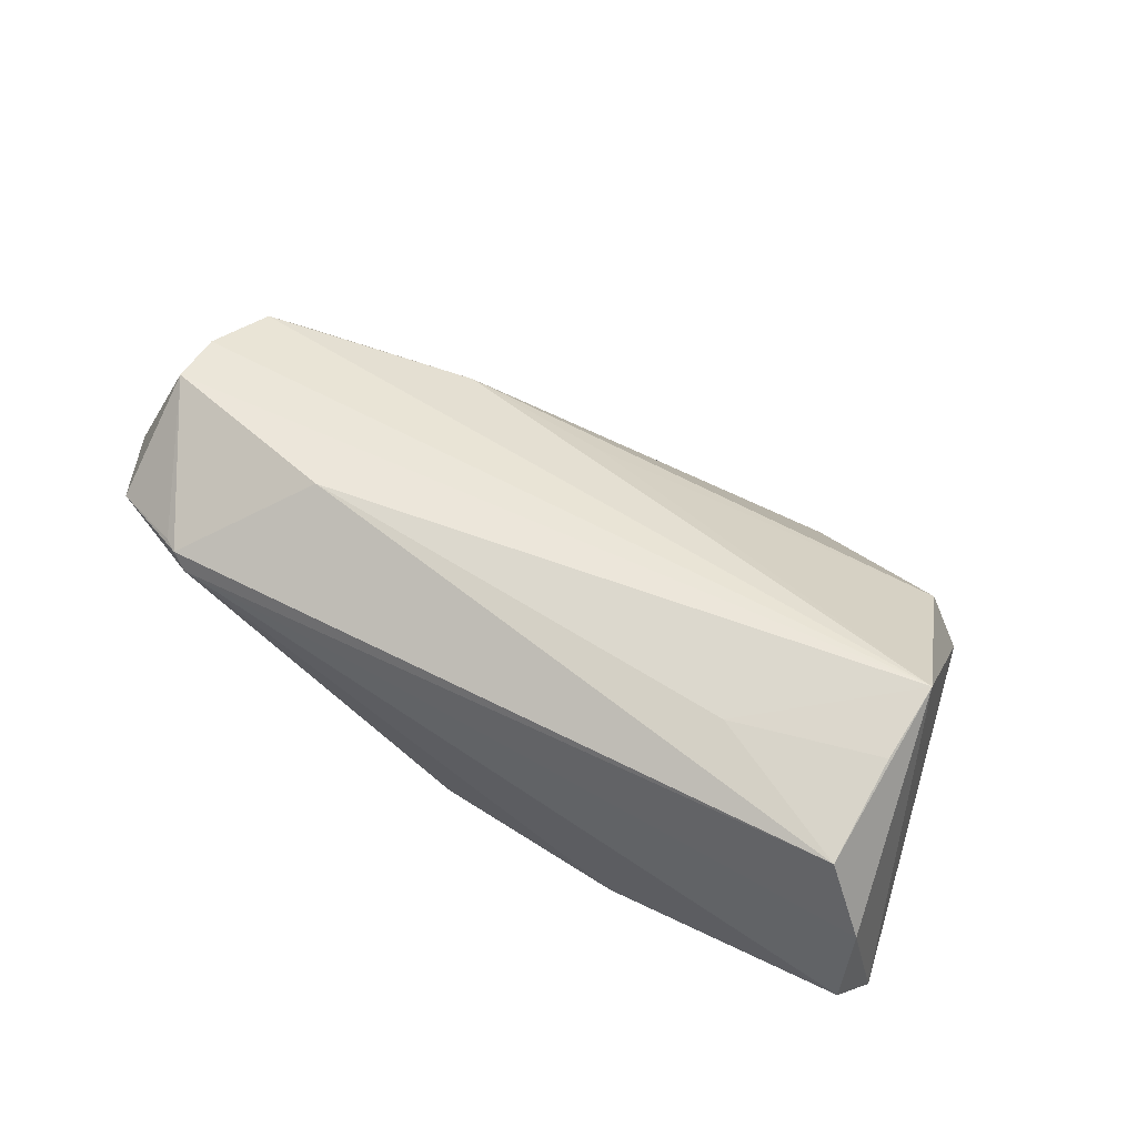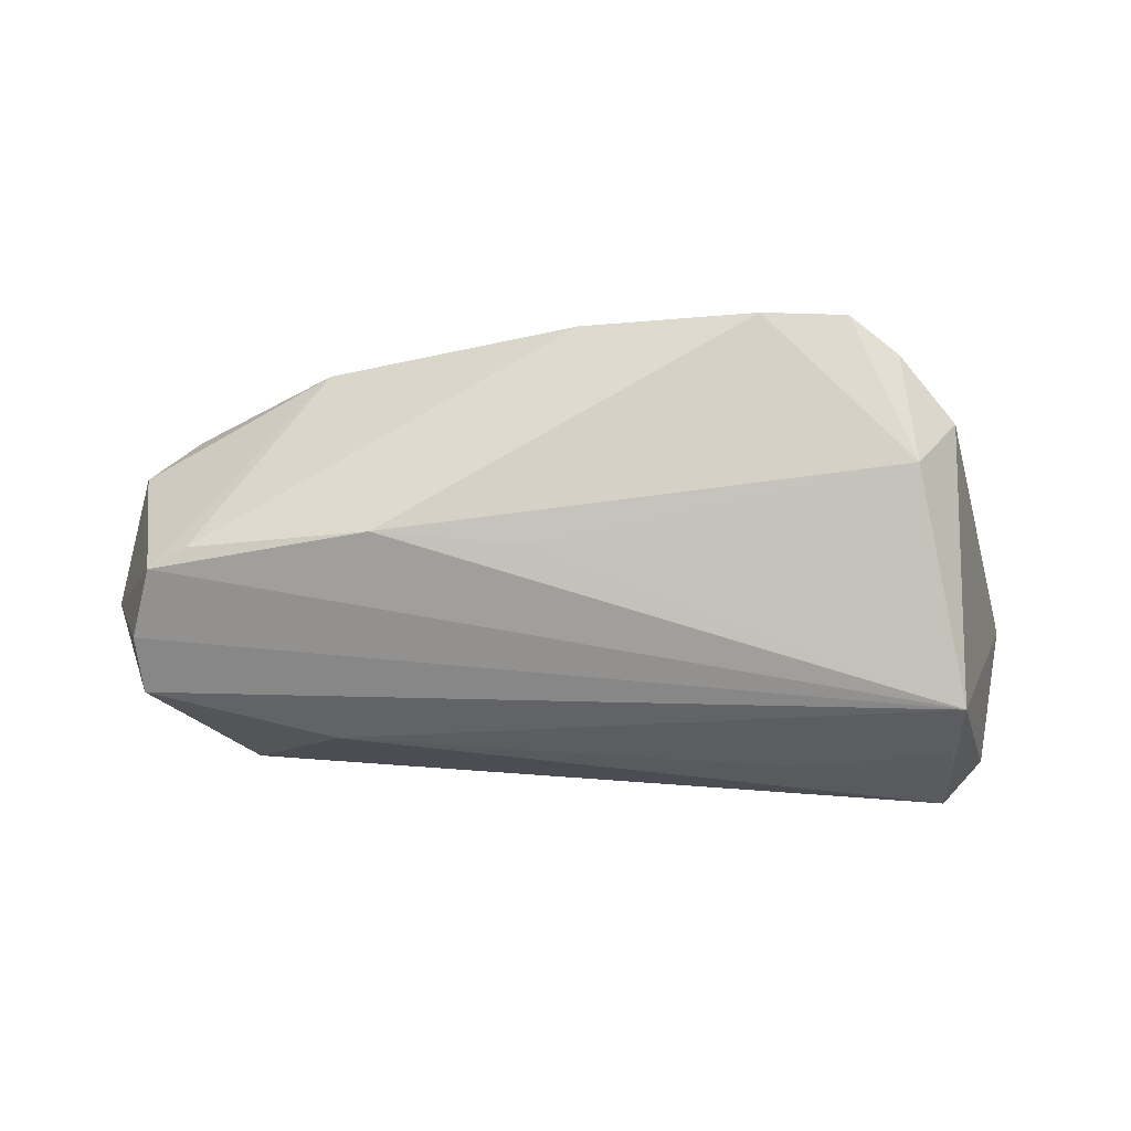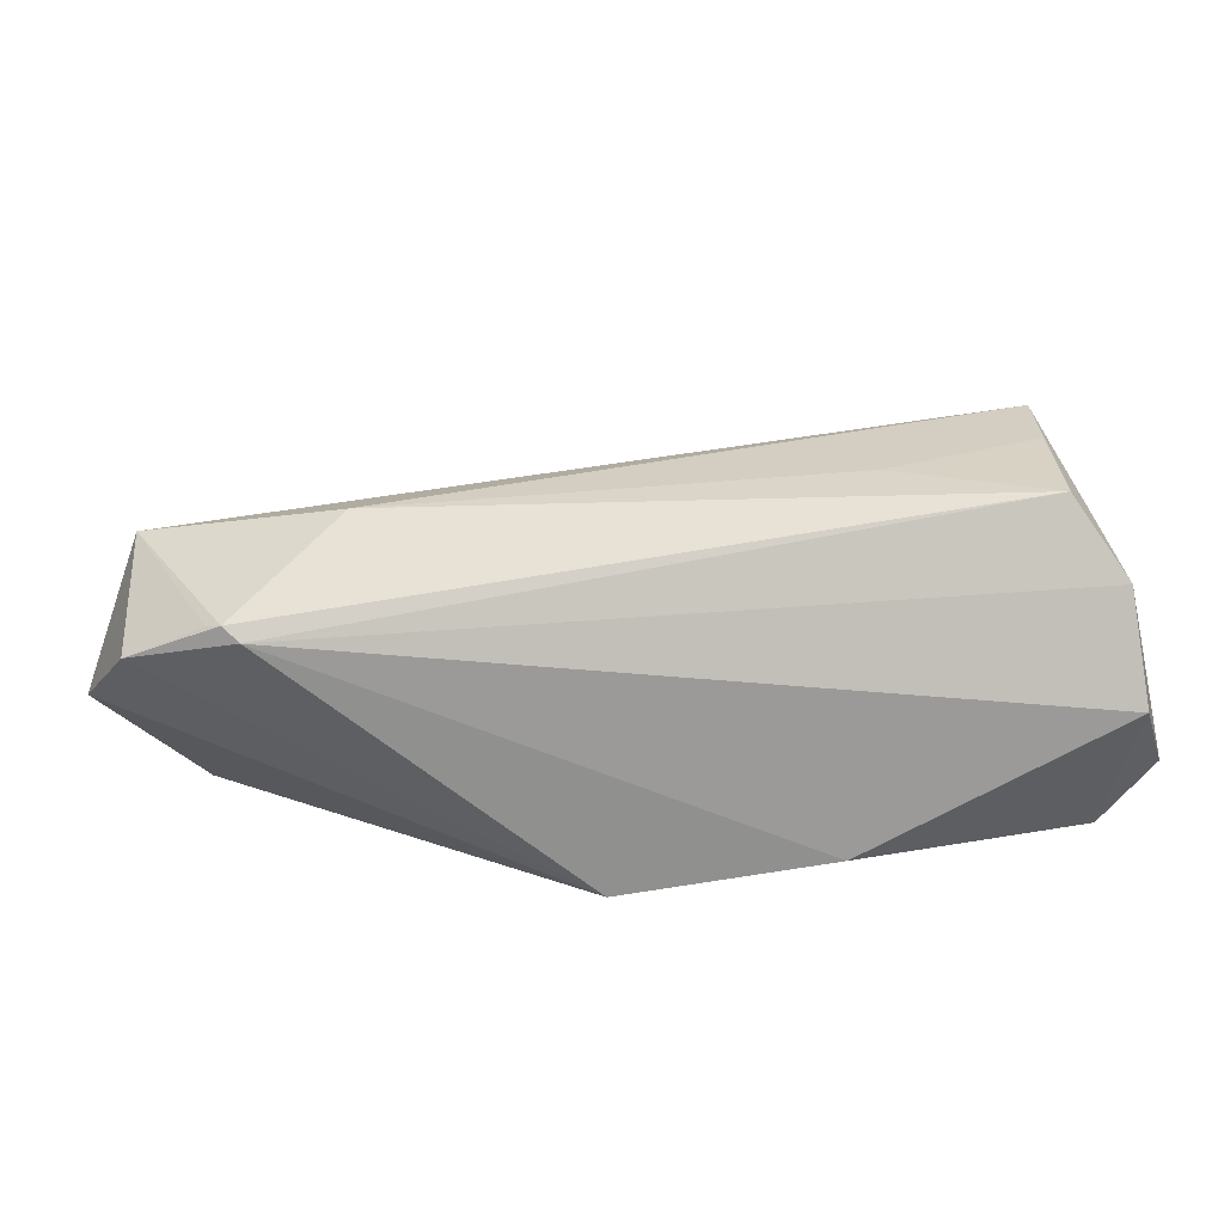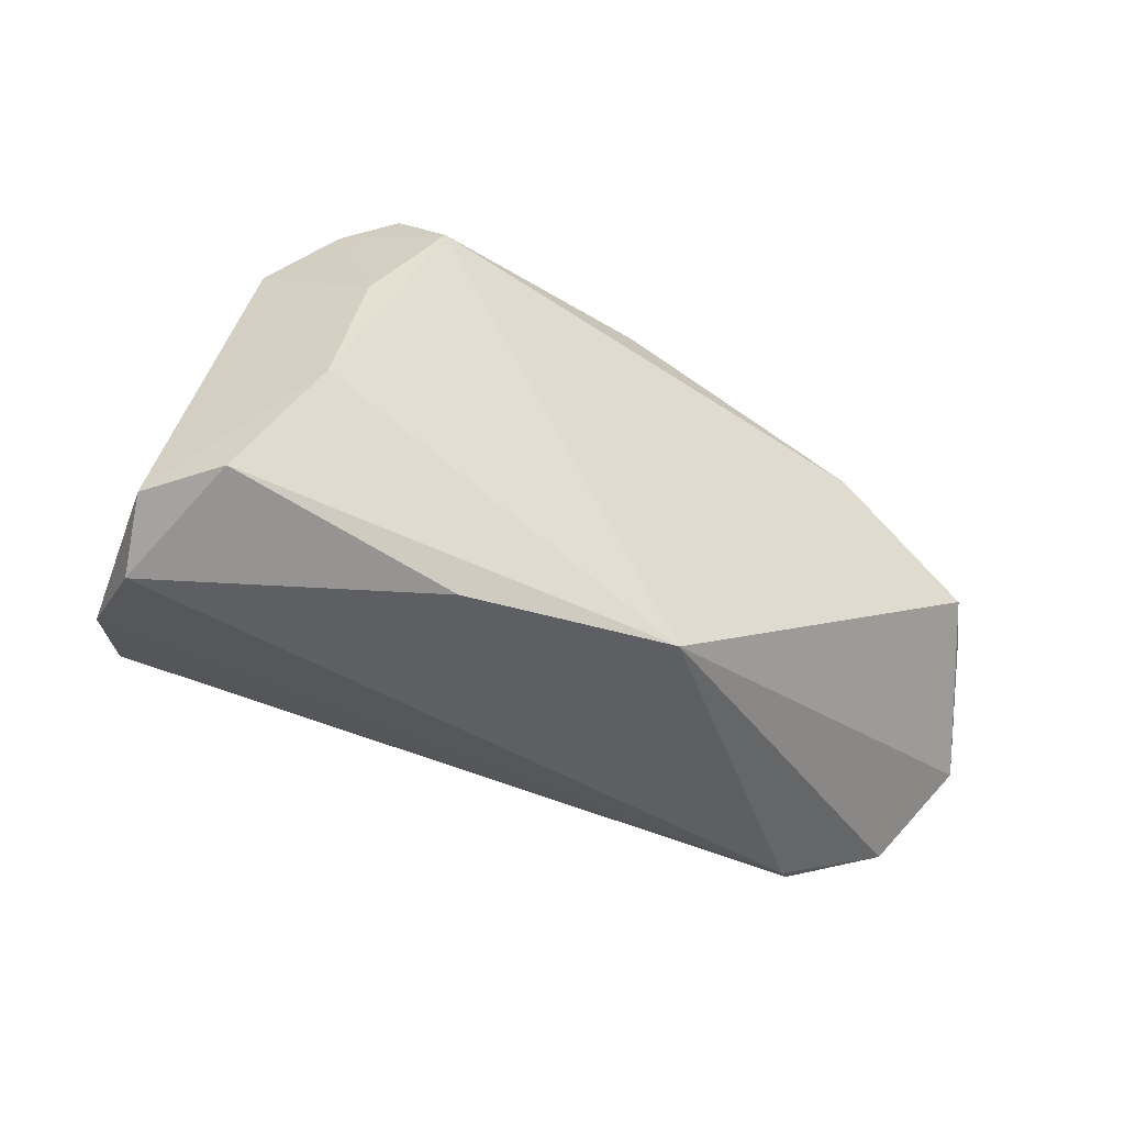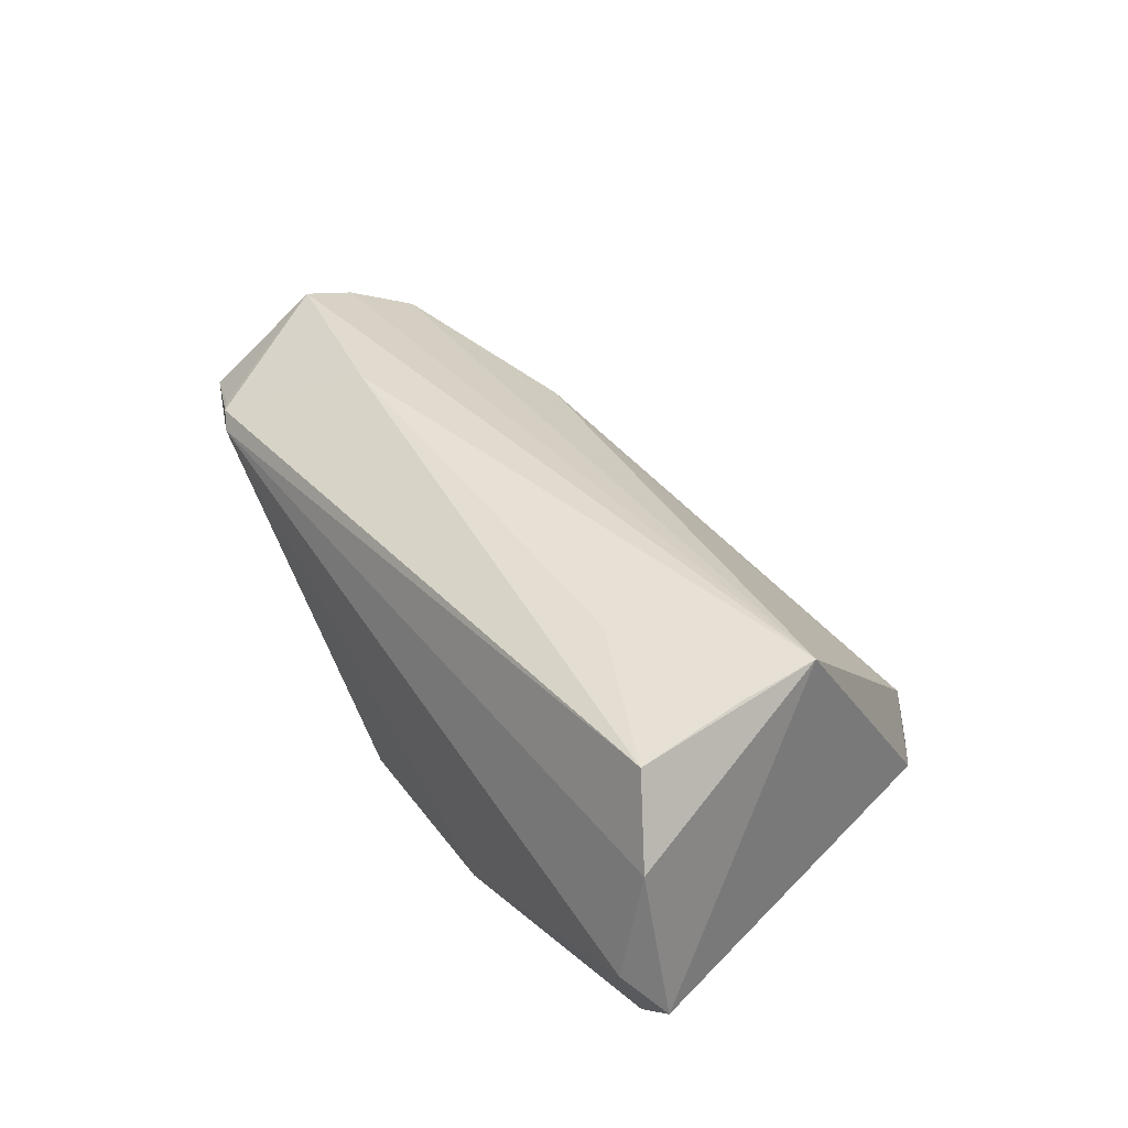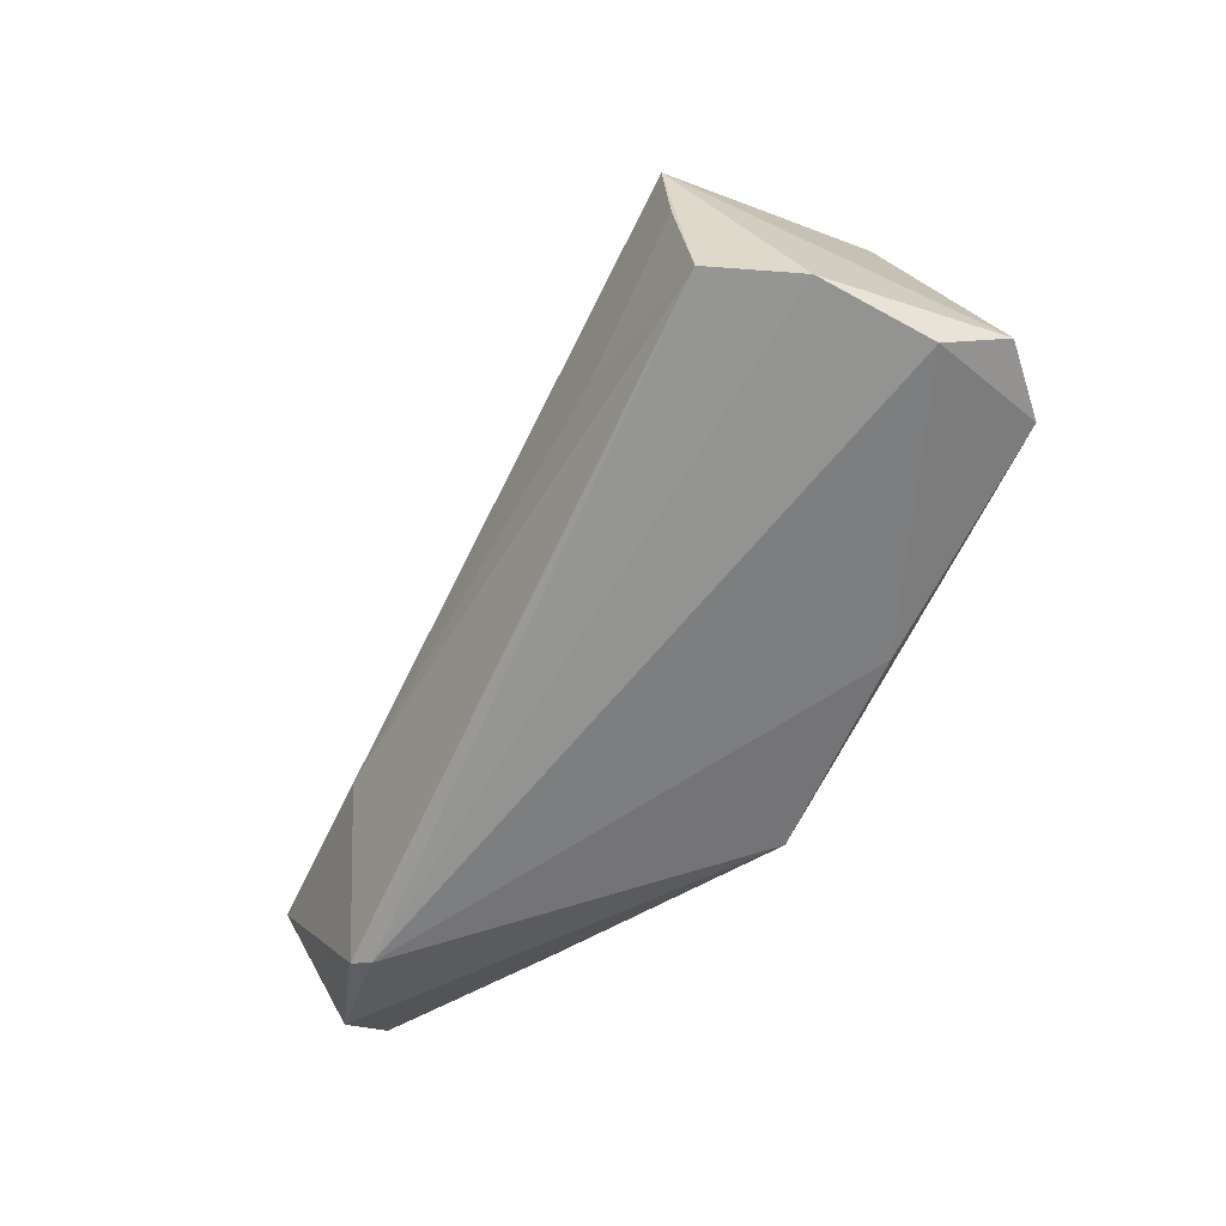
<metadata>
{"format":"obj","ext":"obj","renderer":"f3d","projection":"perspective","resolution":1024,"background":"white","views":[{"elev":67.1,"azim":32.2,"up":"+Z"},{"elev":48.5,"azim":1.9,"up":"+Y"},{"elev":-69.5,"azim":2.2,"up":"+Y"},{"elev":-40.1,"azim":148.5,"up":"+Y"},{"elev":42.8,"azim":57.4,"up":"+Z"},{"elev":-59.3,"azim":59.3,"up":"+Y"}]}
</metadata>
<code>
v 0.01873 0.0361 -0.01421
v -0.06037 -0.01925 0.008533
v 0.04595 -0.01716 0.02346
v -0.04579 -0.02481 0.01193
v -0.05397 0.0148 0.009258
v 0.02048 -0.02478 -0.01709
v -0.004456 0.03071 -0.01679
v -0.03788 0.01906 -0.01849
v -0.05894 0.01259 0.01124
v 0.05243 -0.02076 0.0136
v 0.03865 0.02802 0.003817
v -0.0605 -0.003835 0.01846
v 0.02584 -0.008819 0.02417
v 0.0497 -0.01836 -0.01649
v -0.009305 0.01938 0.01158
v 0.03011 0.03581 -0.01445
v 0.04404 0.02655 -0.004446
v 0.04525 -0.002968 0.02549
v -0.06752 -0.008151 -0.0002044
v -0.04788 -0.02376 0.01371
v -0.06141 0.003621 0.01532
v -0.006962 -0.02377 -0.02119
v 0.03583 0.01565 -0.01939
v -0.06309 0.006845 -0.01001
v -0.02997 0.01981 0.01029
v -0.04984 -0.02265 0.01324
v 0.04531 0.007412 0.02657
v -0.03489 -0.008431 0.02174
v 0.05664 -0.01938 -0.008399
v -0.05678 0.006476 -0.01774
v 0.02667 0.02893 -0.02119
v 0.04079 -0.002822 -0.02119
v 0.05393 -0.02481 -0.0001315
v 0.03652 0.03305 -0.01022
f 17 27 29
f 30 22 19
f 32 17 29
f 19 22 2
f 25 9 27
f 19 2 12
f 29 27 10
f 27 3 10
f 19 9 24
f 24 30 19
f 14 32 29
f 22 32 14
f 22 30 8
f 30 24 8
f 8 24 9
f 1 25 11
f 27 17 11
f 17 34 11
f 5 25 1
f 9 25 5
f 1 7 5
f 5 8 9
f 7 8 5
f 27 9 21
f 21 12 27
f 21 9 19
f 19 12 21
f 27 12 28
f 20 3 28
f 28 12 20
f 26 2 20
f 20 12 26
f 26 12 2
f 31 7 1
f 31 8 7
f 31 32 22
f 22 8 31
f 17 32 23
f 23 34 17
f 32 31 23
f 23 31 34
f 4 3 20
f 4 10 3
f 20 2 4
f 4 2 22
f 29 10 33
f 33 14 29
f 10 4 33
f 15 25 27
f 27 11 15
f 15 11 25
f 27 28 13
f 13 28 3
f 16 31 1
f 34 31 16
f 1 11 16
f 16 11 34
f 22 14 6
f 14 33 6
f 6 4 22
f 6 33 4
f 18 3 27
f 27 13 18
f 18 13 3

</code>
